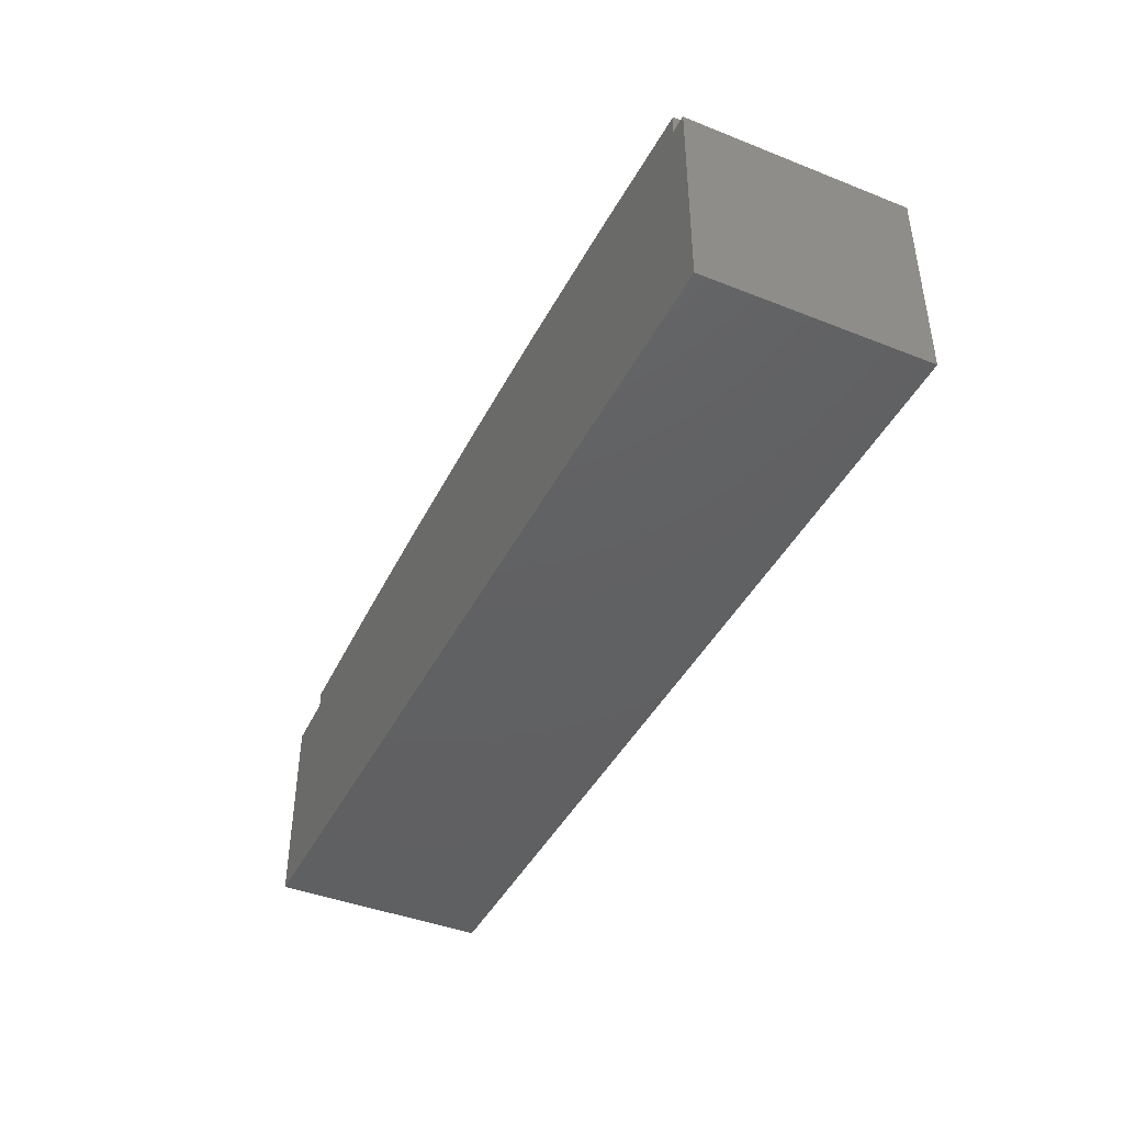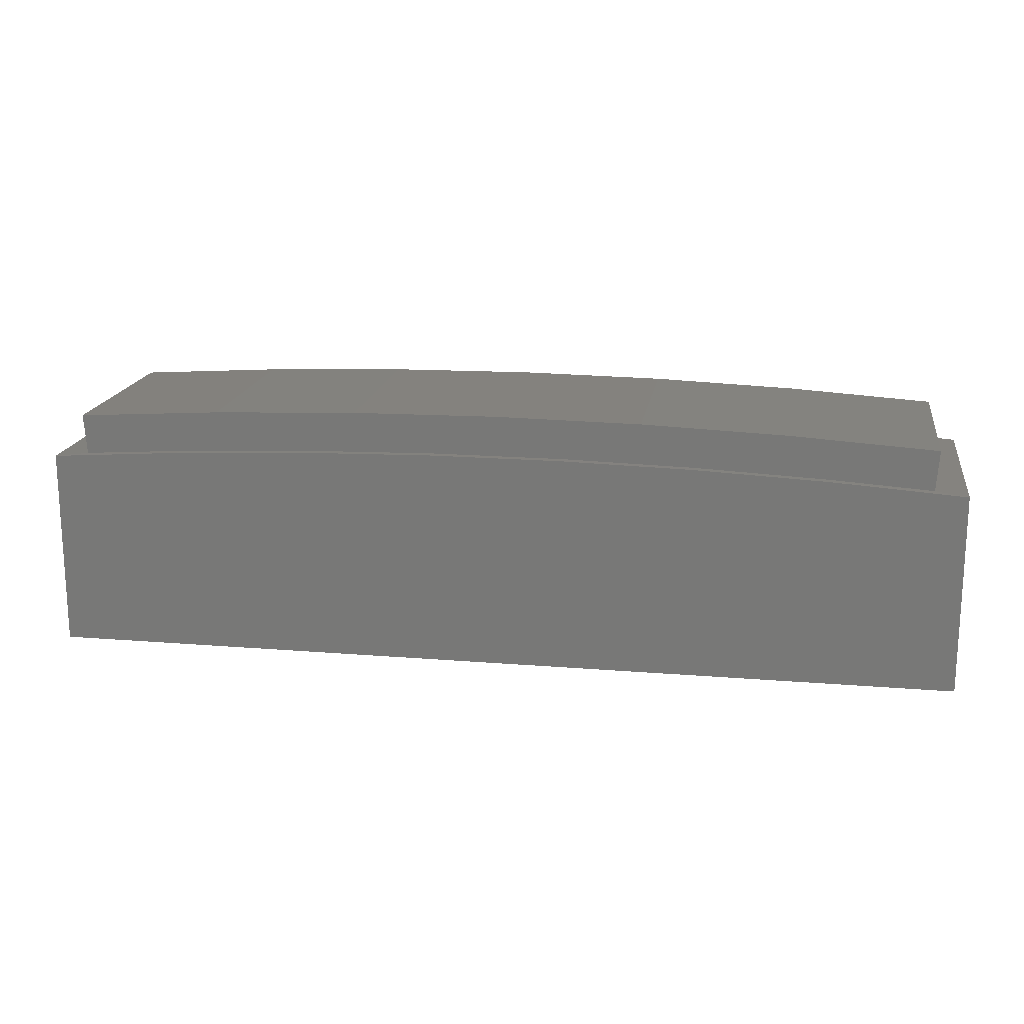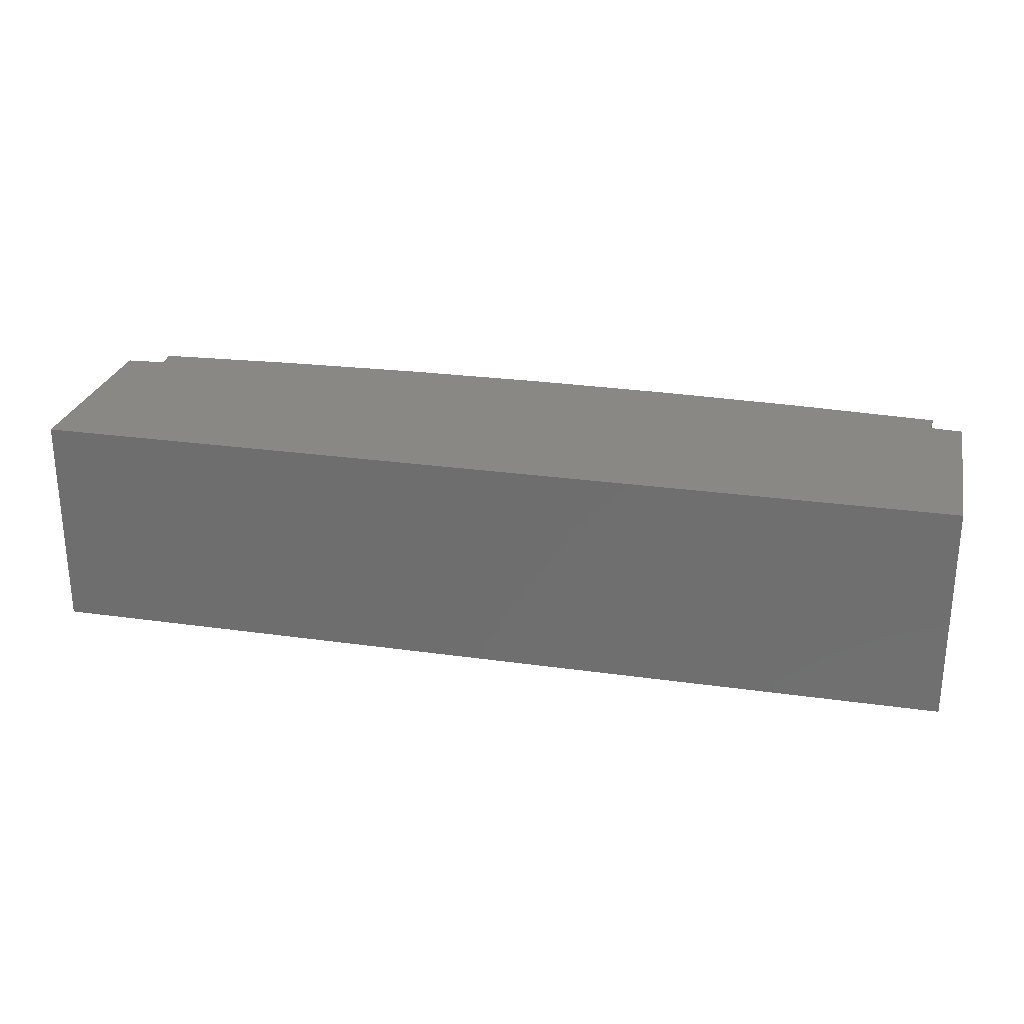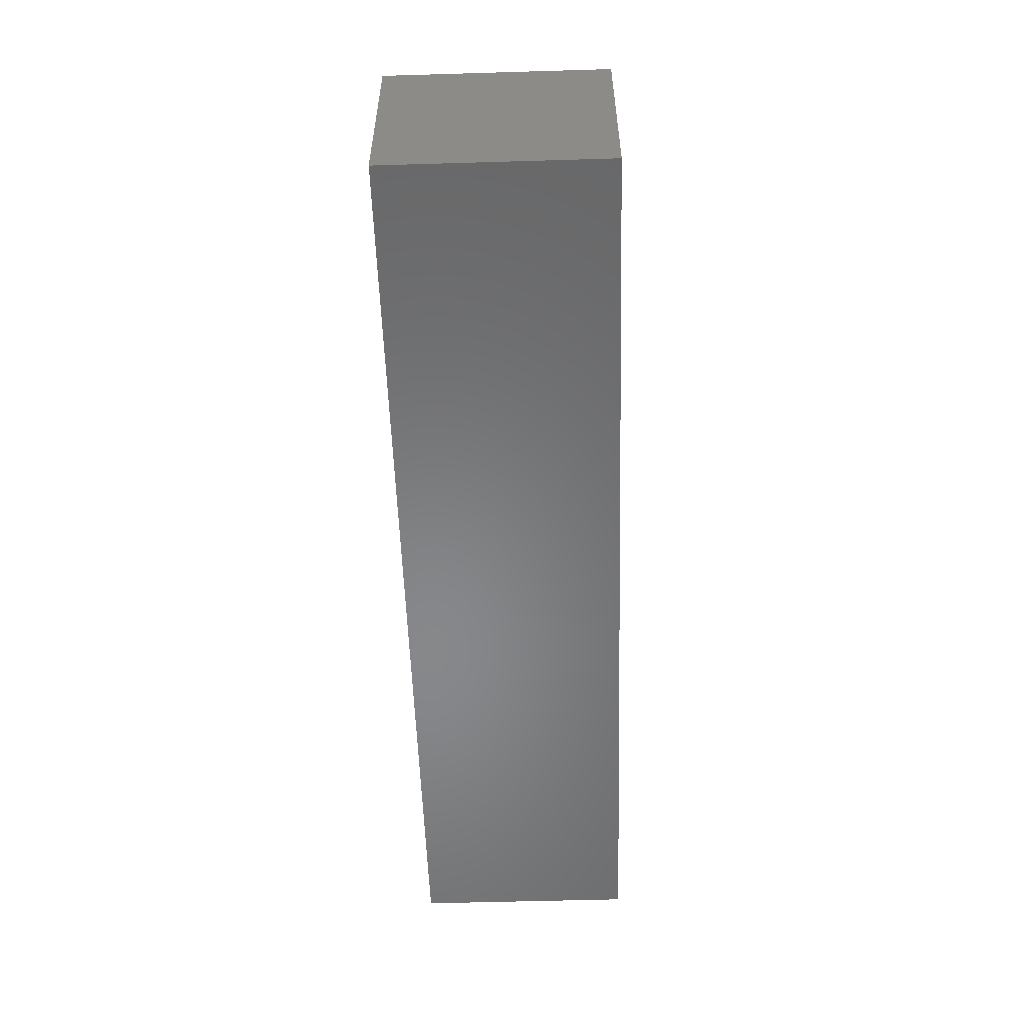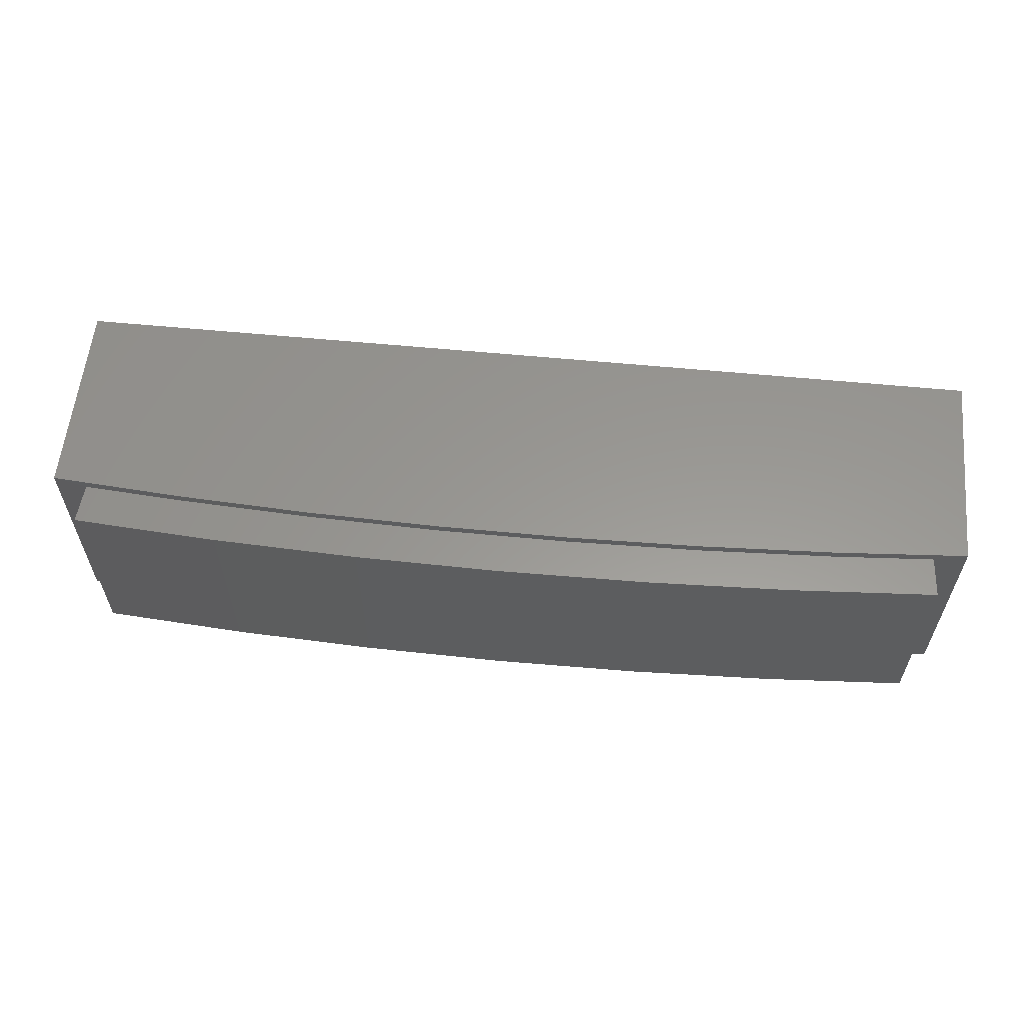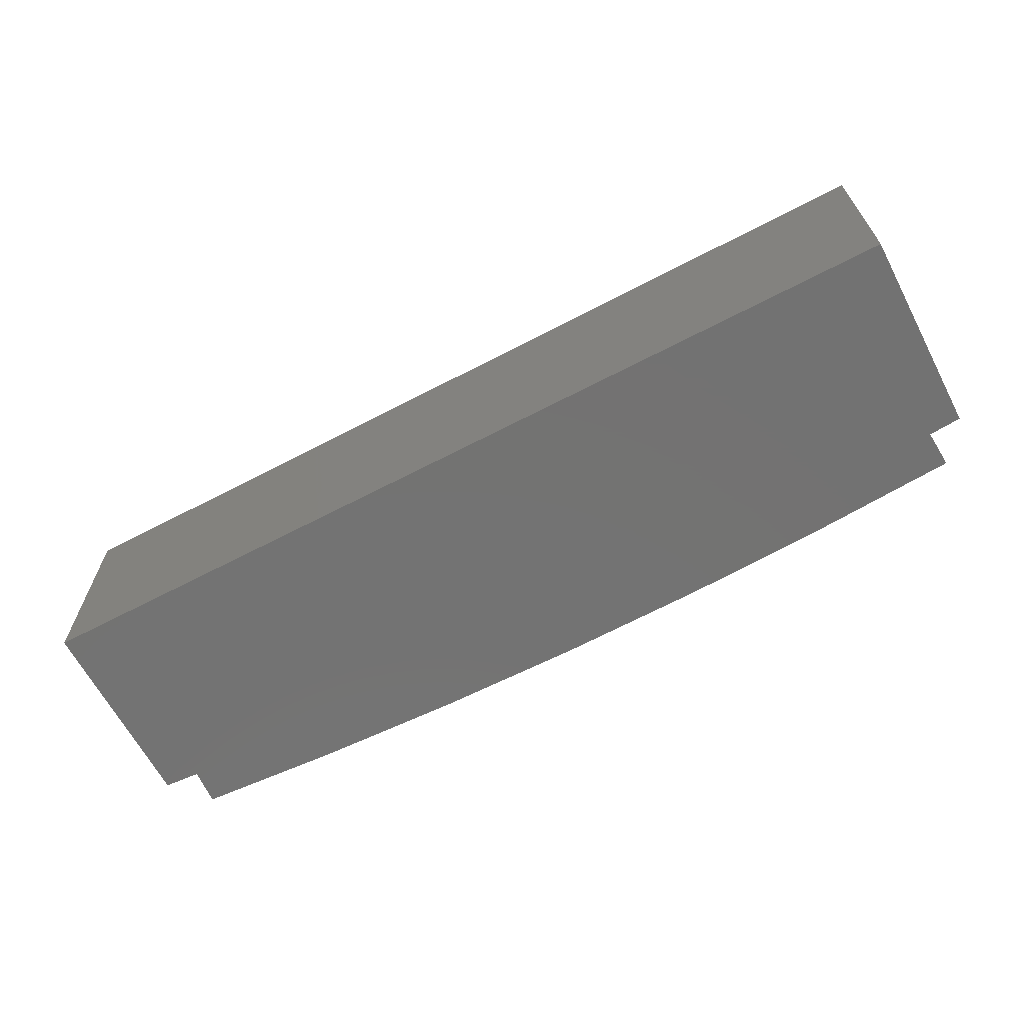
<metadata>
{"format":"stl","ext":"stl","renderer":"f3d","projection":"perspective","resolution":1024,"background":"white","views":[{"elev":-42.5,"azim":64.7,"up":"+Z"},{"elev":17.3,"azim":-170.7,"up":"+Z"},{"elev":26.3,"azim":-167.4,"up":"+Y"},{"elev":-54.4,"azim":-88.2,"up":"+Z"},{"elev":58.9,"azim":5.7,"up":"+Y"},{"elev":-64.9,"azim":-152.2,"up":"+Y"}]}
</metadata>
<code>
# stl→obj: 50 verts, 96 faces
v 35.77 18.12 144.1
v 35.7 18.12 143.1
v 32.18 18.12 144.3
v 33.22 18.12 143.3
v 28.59 18.12 144.5
v 29.93 18.12 143.4
v 25 18.12 144.5
v 14.3 18.12 143.1
v 14.23 18.12 144.1
v 16.78 18.12 143.3
v 17.82 18.12 144.3
v 20.07 18.12 143.4
v 21.41 18.12 144.5
v 23.36 18.12 143.5
v 26.64 18.12 143.5
v 14.23 13.12 144.1
v 14.3 13.12 143.1
v 17.82 13.12 144.3
v 16.78 13.12 143.3
v 21.41 13.12 144.5
v 20.07 13.12 143.4
v 25 13.12 144.5
v 35.7 13.12 143.1
v 35.77 13.12 144.1
v 33.22 13.12 143.3
v 32.18 13.12 144.3
v 29.93 13.12 143.4
v 28.59 13.12 144.5
v 26.64 13.12 143.5
v 23.36 13.12 143.5
v 36.5 12.92 138
v 36.5 18.32 138
v 36.5 12.92 143
v 36.5 18.32 143
v 13.5 12.92 138
v 13.5 18.32 138
v 13.5 12.92 143
v 13.5 18.32 143
v 16.78 18.32 143.3
v 16.78 12.92 143.3
v 20.07 12.92 143.4
v 23.36 12.92 143.5
v 26.64 12.92 143.5
v 29.93 12.92 143.4
v 33.22 12.92 143.3
v 33.22 18.32 143.3
v 29.93 18.32 143.4
v 26.64 18.32 143.5
v 23.36 18.32 143.5
v 20.07 18.32 143.4
f 1 2 3
f 3 2 4
f 3 4 5
f 5 4 6
f 5 6 7
f 8 9 10
f 10 9 11
f 10 11 12
f 12 11 13
f 12 13 14
f 14 13 7
f 14 7 15
f 15 7 6
f 16 17 18
f 18 17 19
f 18 19 20
f 20 19 21
f 20 21 22
f 23 24 25
f 25 24 26
f 25 26 27
f 27 26 28
f 27 28 29
f 29 28 22
f 29 22 30
f 30 22 21
f 2 1 23
f 23 1 24
f 31 32 33
f 33 32 34
f 35 36 31
f 31 36 32
f 37 38 35
f 35 38 36
f 17 8 38
f 38 8 39
f 38 37 17
f 17 37 40
f 17 40 19
f 19 40 41
f 19 41 21
f 21 41 42
f 21 42 30
f 30 42 43
f 30 43 29
f 29 43 44
f 29 44 27
f 27 44 45
f 27 45 25
f 25 45 23
f 23 45 33
f 23 33 2
f 33 34 2
f 2 34 46
f 2 46 4
f 4 46 47
f 4 47 6
f 6 47 48
f 6 48 15
f 15 48 49
f 15 49 14
f 14 49 50
f 14 50 12
f 12 50 39
f 12 39 10
f 10 39 8
f 9 8 16
f 16 8 17
f 9 16 18
f 9 18 11
f 11 18 20
f 11 20 13
f 13 20 22
f 13 22 7
f 7 22 28
f 7 28 5
f 5 28 26
f 5 26 3
f 3 26 24
f 3 24 1
f 40 37 35
f 31 33 45
f 40 35 41
f 45 44 31
f 31 44 43
f 31 43 35
f 35 43 42
f 35 42 41
f 46 34 32
f 36 38 39
f 46 32 47
f 39 50 36
f 36 50 49
f 36 49 32
f 32 49 48
f 32 48 47

</code>
